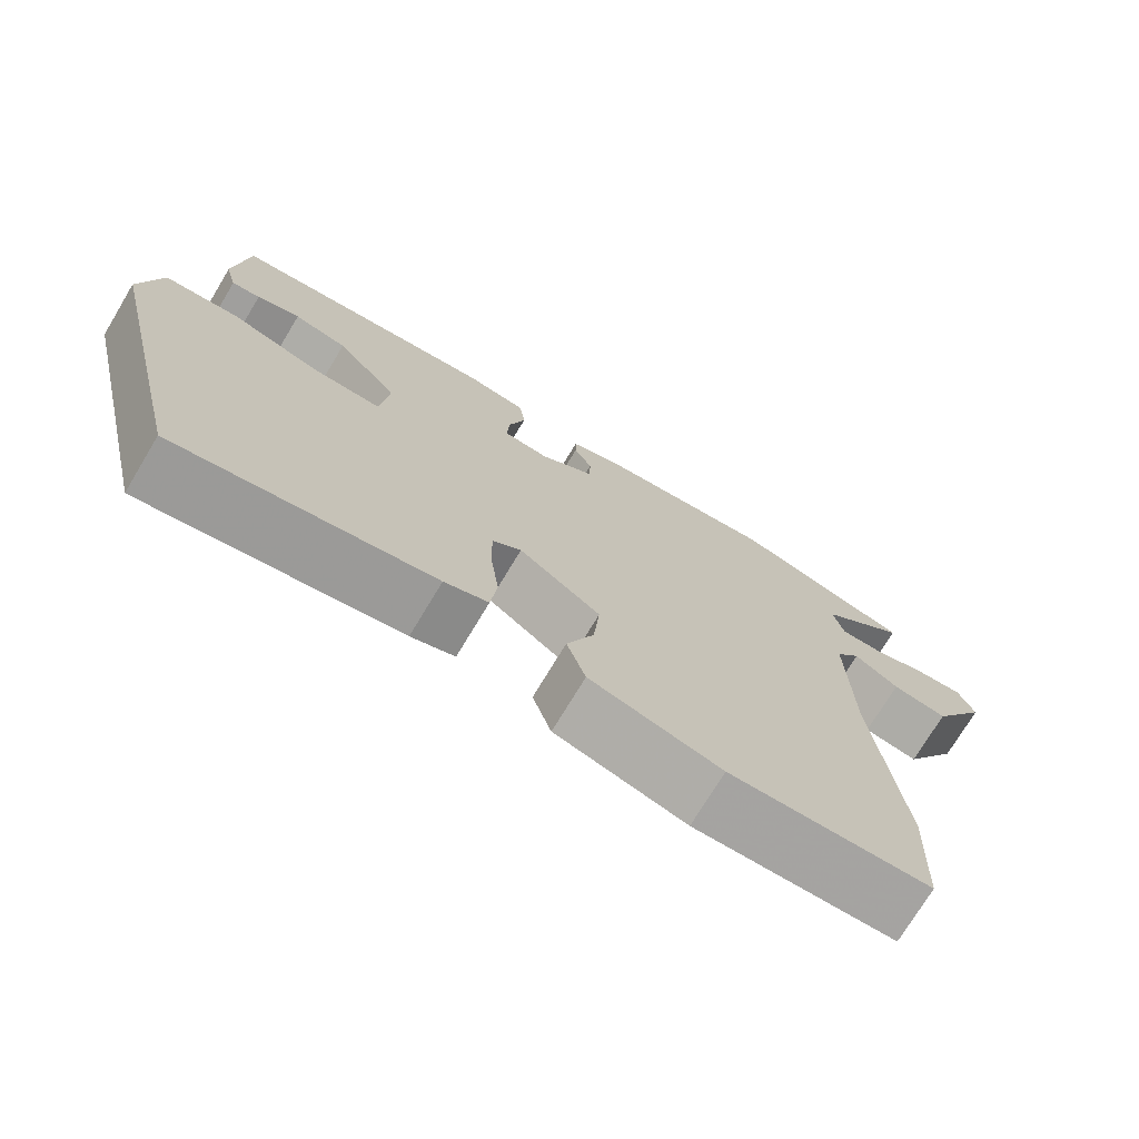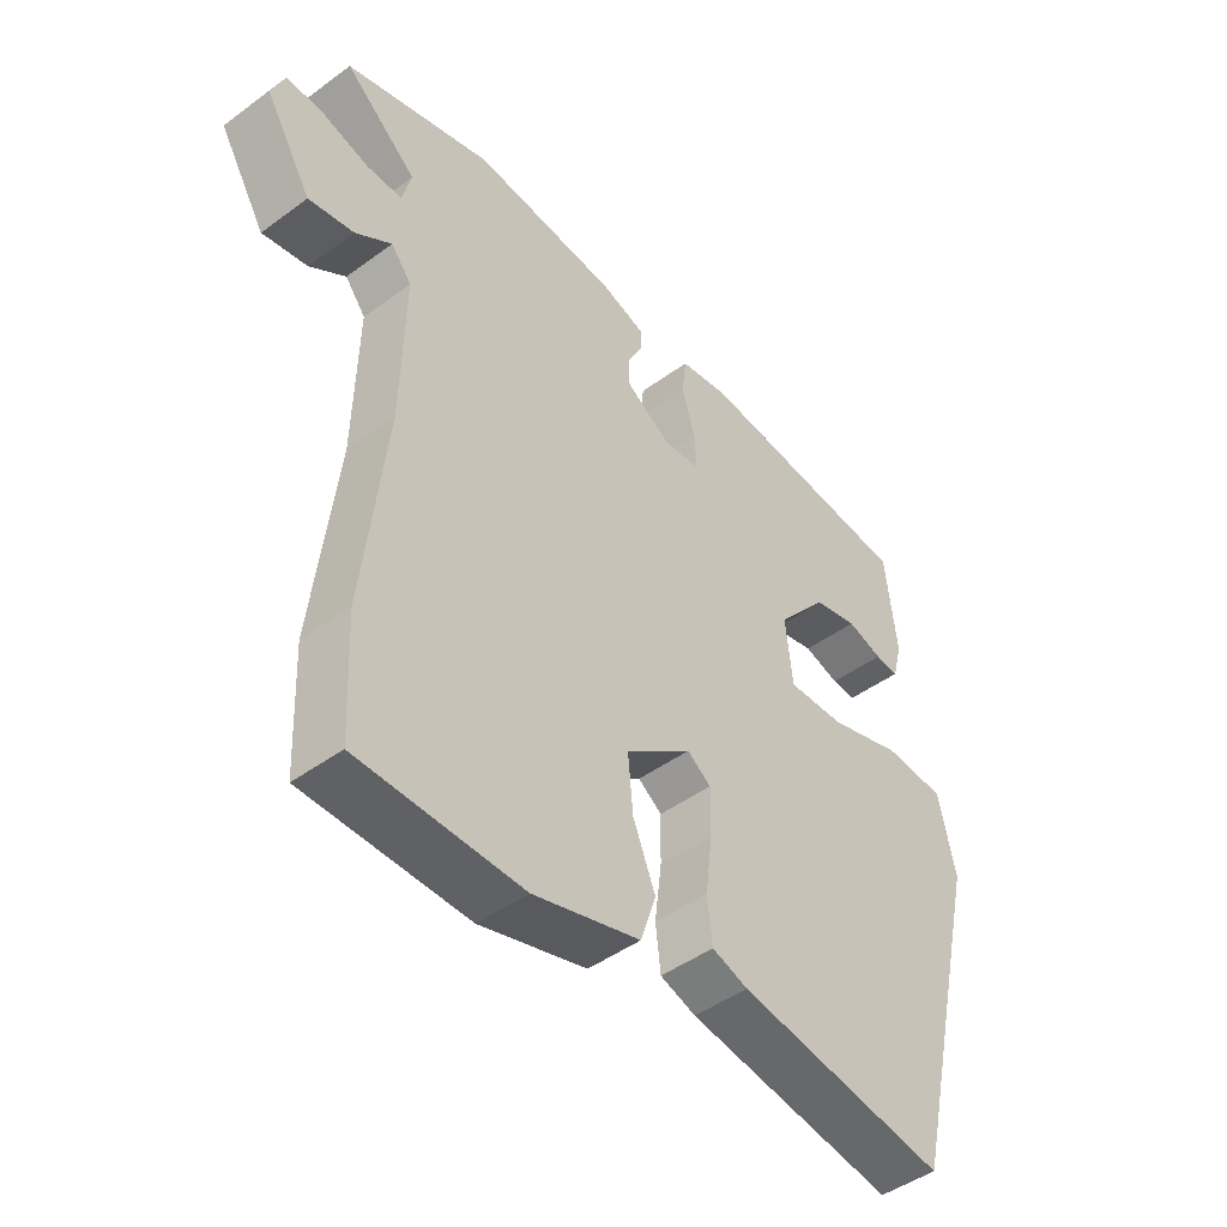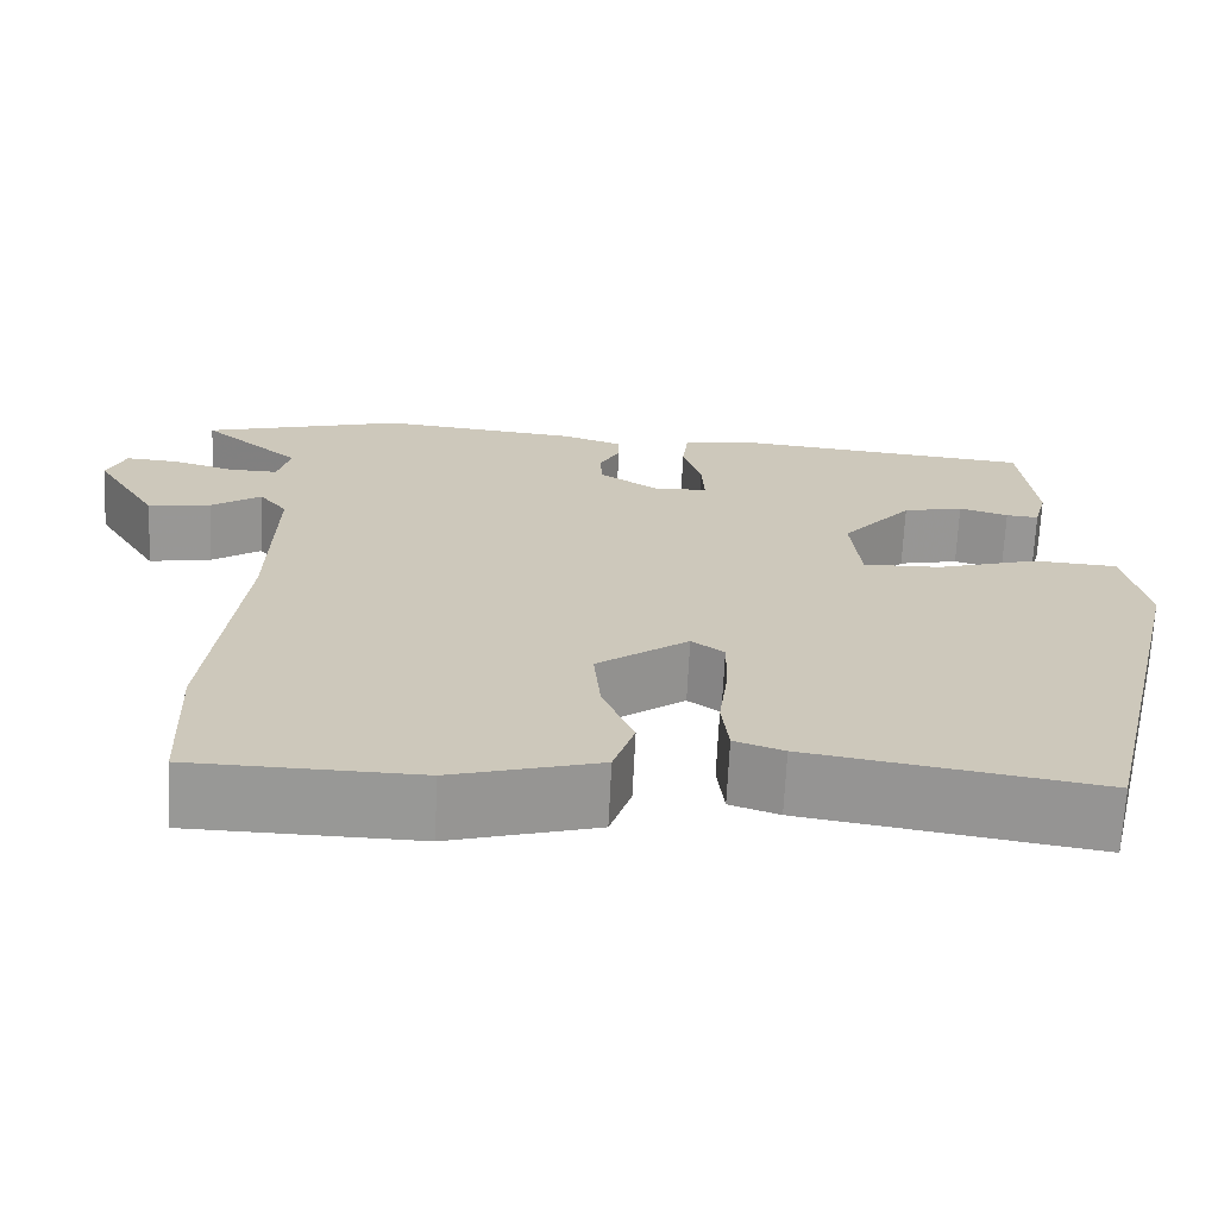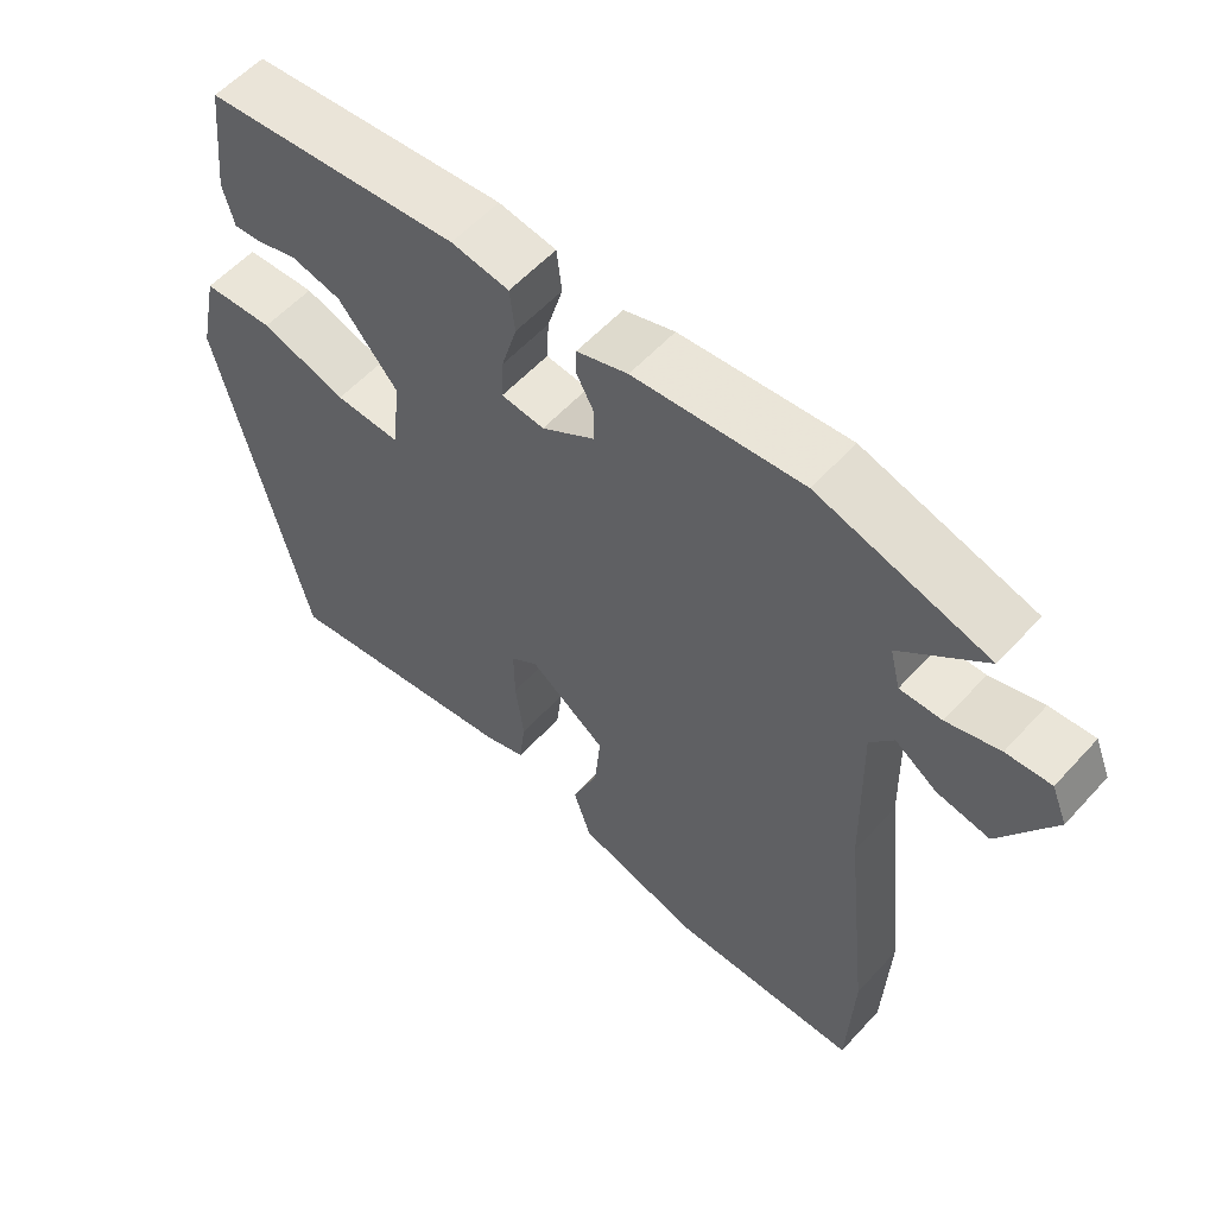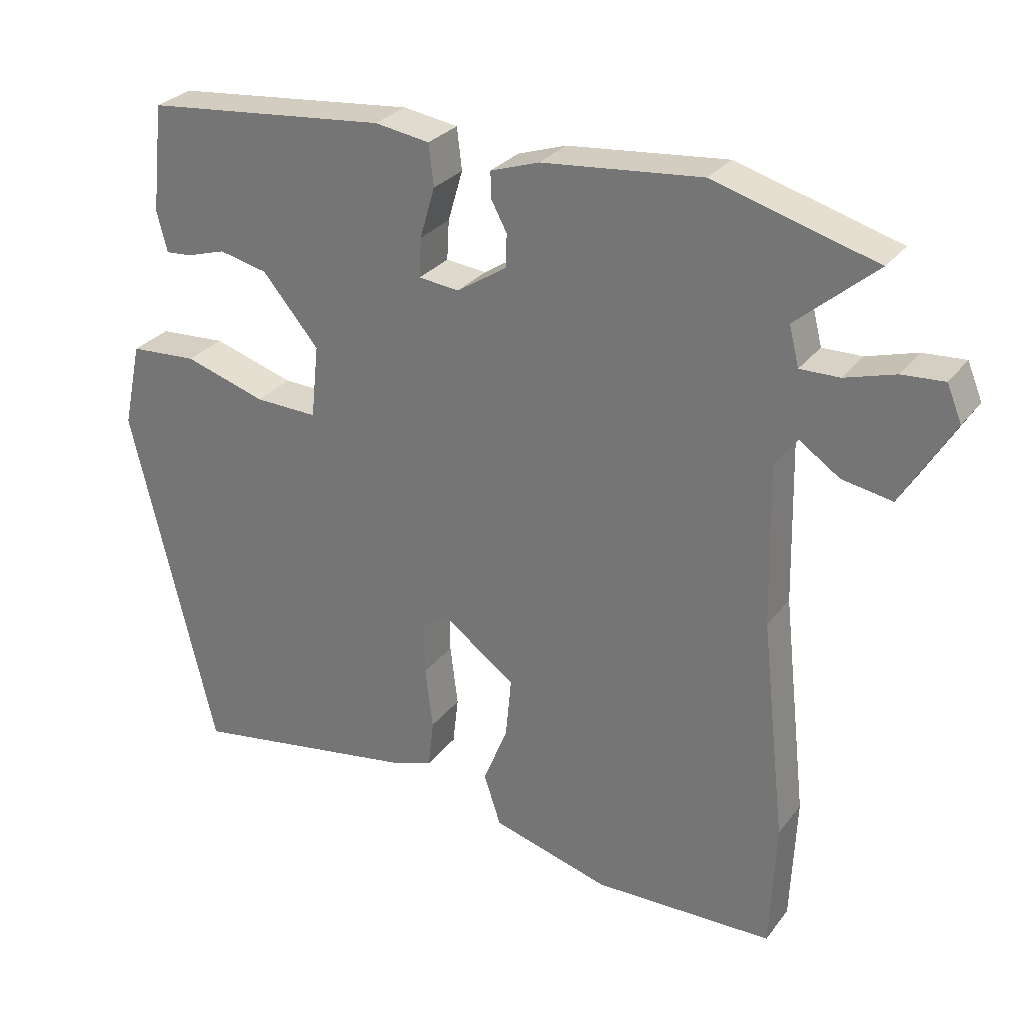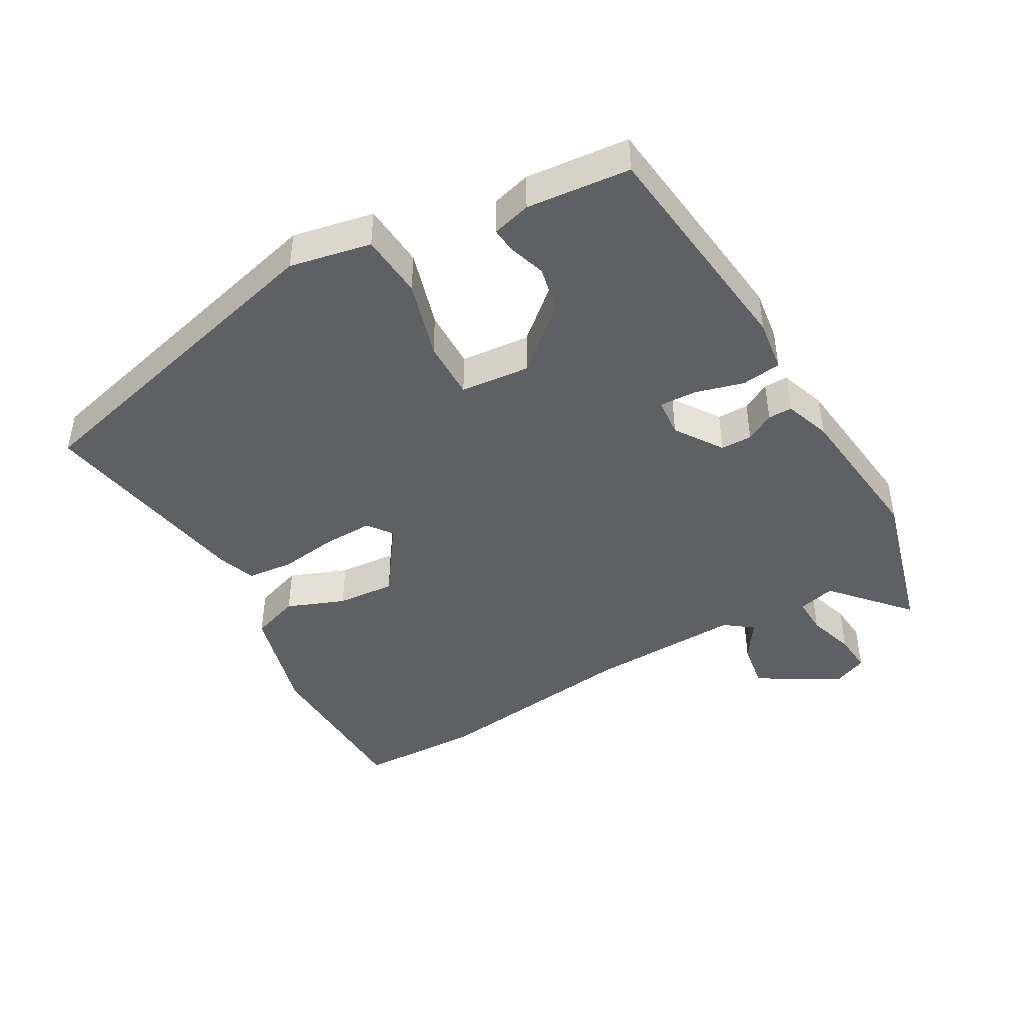
<metadata>
{"format":"obj","ext":"obj","renderer":"f3d","projection":"perspective","resolution":1024,"background":"white","views":[{"elev":-73.5,"azim":-31.0,"up":"+Z"},{"elev":-46.2,"azim":130.0,"up":"+Z"},{"elev":-68.5,"azim":177.2,"up":"+Z"},{"elev":57.2,"azim":41.8,"up":"+Z"},{"elev":28.5,"azim":29.5,"up":"+Z"},{"elev":-44.0,"azim":-59.5,"up":"+Y"}]}
</metadata>
<code>
v 0.361 0.07 0.54
v 0.59 0.07 0.474
v 0.477 0.07 0.377
v 0.491 0.07 0.321
v 0.547 0.07 0.322
v 0.618 0.07 0.343
v 0.678 0.07 0.347
v 0.699 0.07 0.296
v 0.626 0.07 0.175
v 0.555 0.07 0.188
v 0.498 0.07 0.227
v 0.466 0.07 0.186
v 0.471 0.07 -0.044
v 0.506 0.07 -0.359
v 0.498 0.07 -0.541
v 0.242 0.07 -0.545
v 0.075 0.07 -0.497
v 0.051 0.07 -0.424
v 0.086 0.07 -0.338
v 0.094 0.07 -0.251
v -0.01 0.07 -0.175
v -0.047 0.07 -0.202
v -0.046 0.07 -0.276
v -0.035 0.07 -0.364
v -0.043 0.07 -0.433
v -0.099 0.07 -0.452
v -0.427 0.07 -0.504
v -0.547 0.07 -0.001
v -0.521 0.07 0.12
v -0.425 0.07 0.126
v -0.309 0.07 0.09
v -0.22 0.07 0.087
v -0.209 0.07 0.191
v -0.289 0.07 0.286
v -0.358 0.07 0.302
v -0.414 0.07 0.285
v -0.451 0.07 0.282
v -0.466 0.07 0.34
v -0.449 0.07 0.494
v -0.103 0.07 0.528
v -0.025 0.07 0.516
v -0.018 0.07 0.457
v -0.039 0.07 0.385
v -0.042 0.07 0.329
v 0.016 0.07 0.323
v 0.087 0.07 0.369
v 0.088 0.07 0.416
v 0.065 0.07 0.459
v 0.065 0.07 0.495
v 0.134 0.07 0.518
v 0.361 0 0.54
v 0.59 0 0.474
v 0.477 0 0.377
v 0.491 0 0.321
v 0.547 0 0.322
v 0.618 0 0.343
v 0.678 0 0.347
v 0.699 0 0.296
v 0.626 0 0.175
v 0.555 0 0.188
v 0.498 0 0.227
v 0.466 0 0.186
v 0.471 0 -0.044
v 0.506 0 -0.359
v 0.498 0 -0.541
v 0.242 0 -0.545
v 0.075 0 -0.497
v 0.051 0 -0.424
v 0.086 0 -0.338
v 0.094 0 -0.251
v -0.01 0 -0.175
v -0.047 0 -0.202
v -0.046 0 -0.276
v -0.035 0 -0.364
v -0.043 0 -0.433
v -0.099 0 -0.452
v -0.427 0 -0.504
v -0.547 0 -0.001
v -0.521 0 0.12
v -0.425 0 0.126
v -0.309 0 0.09
v -0.22 0 0.087
v -0.209 0 0.191
v -0.289 0 0.286
v -0.358 0 0.302
v -0.414 0 0.285
v -0.451 0 0.282
v -0.466 0 0.34
v -0.449 0 0.494
v -0.103 0 0.528
v -0.025 0 0.516
v -0.018 0 0.457
v -0.039 0 0.385
v -0.042 0 0.329
v 0.016 0 0.323
v 0.087 0 0.369
v 0.088 0 0.416
v 0.065 0 0.459
v 0.065 0 0.495
v 0.134 0 0.518
f 47 48 49 50
f 46 47 50 1
f 45 46 1 2
f 40 41 42 43
f 40 43 44
f 39 40 44
f 38 39 44
f 35 36 37 38
f 34 35 38 44
f 33 34 44 45
f 28 29 30 31
f 28 31 32
f 27 28 32
f 26 27 32
f 23 24 25 26
f 22 23 26 32
f 21 22 32 33
f 16 17 18 19
f 16 19 20
f 13 14 15 16
f 12 13 16 20
f 11 12 20 21
f 9 10 11
f 8 9 11
f 5 6 7 8
f 4 5 8 11
f 3 4 11 21
f 45 2 3
f 3 21 33 45
f 100 99 98 97
f 51 100 97 96
f 52 51 96 95
f 93 92 91 90
f 94 93 90
f 94 90 89
f 94 89 88
f 88 87 86 85
f 94 88 85 84
f 95 94 84 83
f 81 80 79 78
f 82 81 78
f 82 78 77
f 82 77 76
f 76 75 74 73
f 82 76 73 72
f 83 82 72 71
f 69 68 67 66
f 70 69 66
f 66 65 64 63
f 70 66 63 62
f 71 70 62 61
f 61 60 59
f 61 59 58
f 58 57 56 55
f 61 58 55 54
f 71 61 54 53
f 53 52 95
f 95 83 71 53
f 1 51 52 2
f 2 52 53 3
f 3 53 54 4
f 4 54 55 5
f 5 55 56 6
f 6 56 57 7
f 7 57 58 8
f 8 58 59 9
f 9 59 60 10
f 10 60 61 11
f 11 61 62 12
f 12 62 63 13
f 13 63 64 14
f 14 64 65 15
f 15 65 66 16
f 16 66 67 17
f 17 67 68 18
f 18 68 69 19
f 19 69 70 20
f 20 70 71 21
f 21 71 72 22
f 22 72 73 23
f 23 73 74 24
f 24 74 75 25
f 25 75 76 26
f 26 76 77 27
f 27 77 78 28
f 28 78 79 29
f 29 79 80 30
f 30 80 81 31
f 31 81 82 32
f 32 82 83 33
f 33 83 84 34
f 34 84 85 35
f 35 85 86 36
f 36 86 87 37
f 37 87 88 38
f 38 88 89 39
f 39 89 90 40
f 40 90 91 41
f 41 91 92 42
f 42 92 93 43
f 43 93 94 44
f 44 94 95 45
f 45 95 96 46
f 46 96 97 47
f 47 97 98 48
f 48 98 99 49
f 49 99 100 50
f 50 100 51 1

</code>
